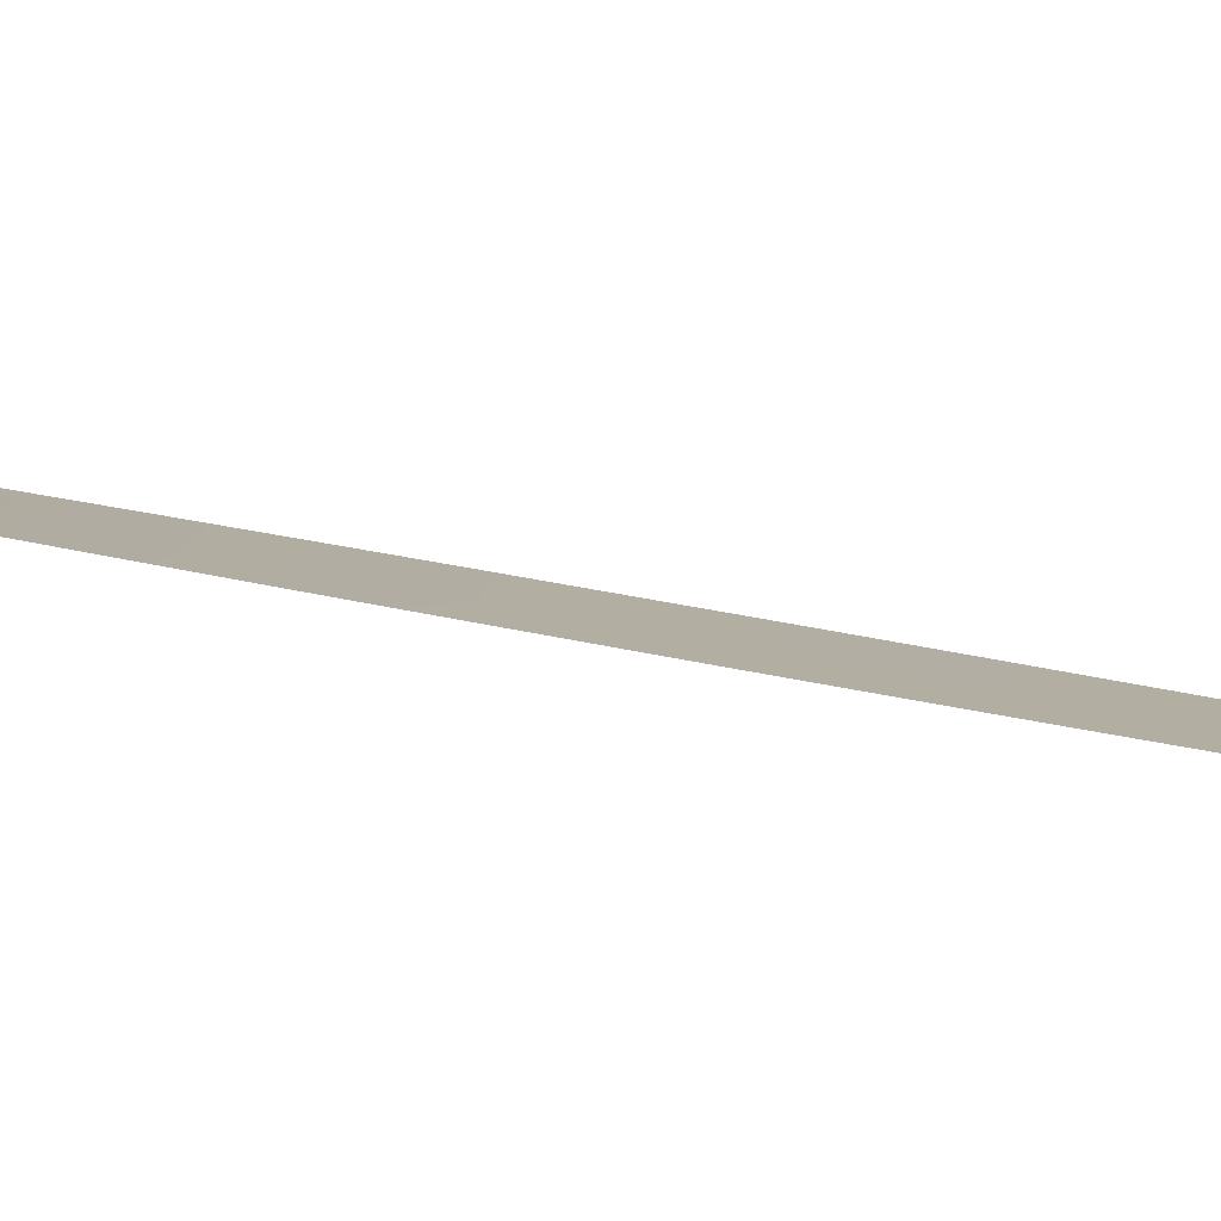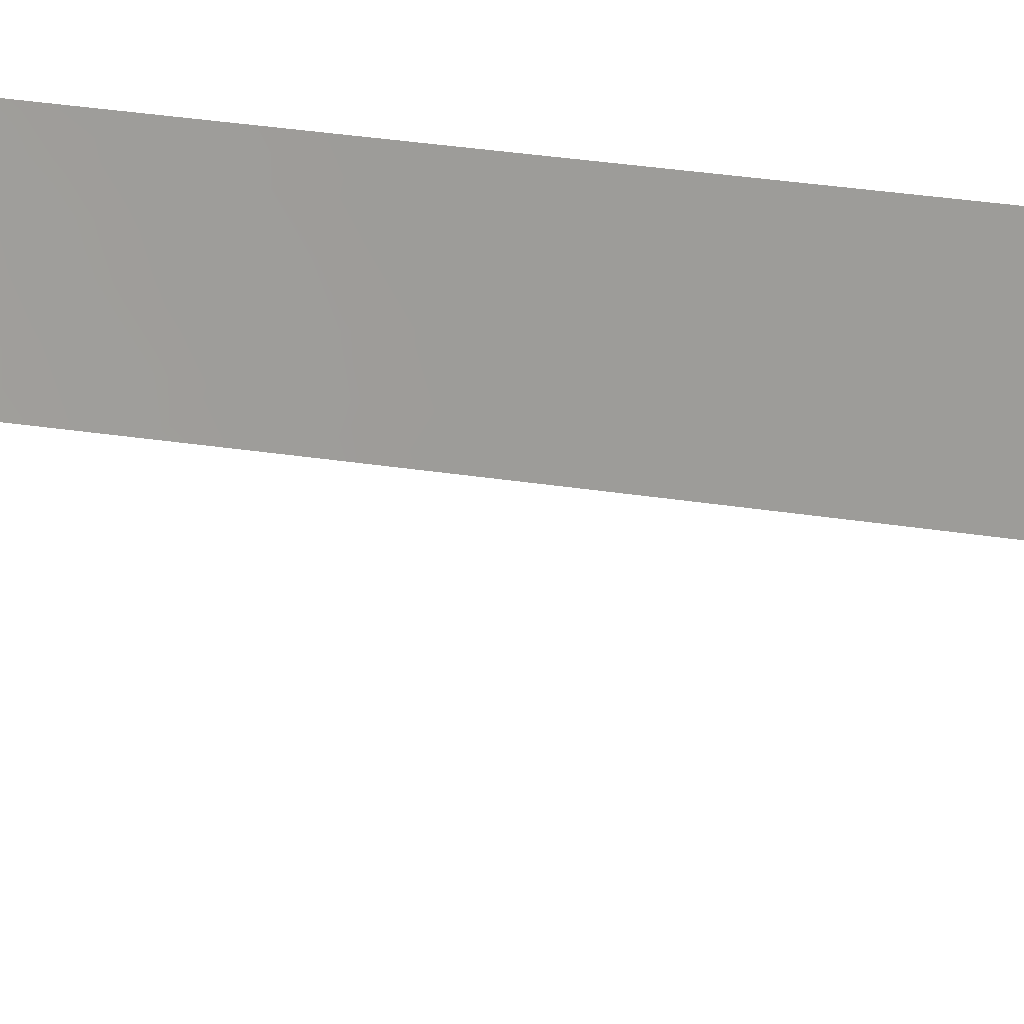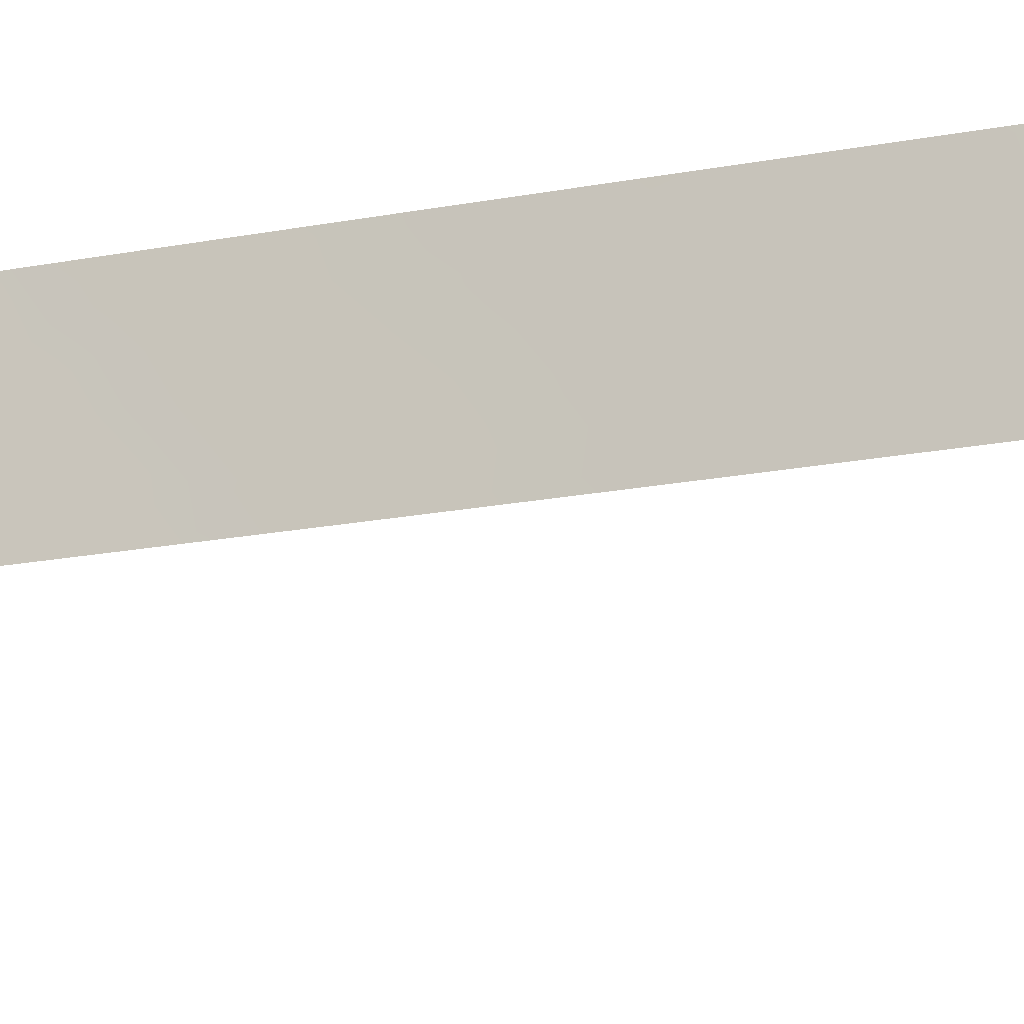
<metadata>
{"format":"obj","ext":"obj","renderer":"f3d","projection":"perspective","resolution":1024,"background":"white","views":[{"elev":-75.1,"azim":-100.0,"up":"+Z"},{"elev":21.6,"azim":-72.0,"up":"+Z"},{"elev":-13.9,"azim":-62.5,"up":"+Z"}]}
</metadata>
<code>
v -107.3 9.478 92
v -106.6 -12.98 96.74
v -107.4 31.4 93.35
v -106.8 0.7143 94.87
v -107.1 9.858 93.65
v -106.7 29.16 96.57
v -106.8 -1.159 95.38
v -105.5 -40.2 100
v -107.3 -37.98 92
v -107.2 -27.5 92
v -106.1 45.54 98.23
v -110.7 41.05 83.92
v -106.2 -36.45 97.25
v -106.4 -8.093 98.55
v -109.1 -38 86.49
v -106.1 -43.95 96.76
v -108.5 50 90.65
v -106.8 -4.852 95.2
v -107.2 5.237 92
v -106.4 3.489 98.6
v -107.6 46.17 93.33
v -106.4 9.465 98.61
v -107 12.91 93.98
v -107.2 19.04 93.43
v -107.4 19.87 92
v -106.2 2.24 100
v -107 5.824 93.51
v -107 1.834 93.47
v -107.2 24 93.92
v -106.5 23.16 98.15
v -107.1 -21.73 92
v -107.2 -1.048 92
v -106.6 14.92 97.51
v -107.9 50 92.48
v -108.6 -46.54 88.41
v -106.9 25.54 95.54
v -106.6 -10.89 96.78
v -106.6 -8.699 96.79
v -108.2 37.7 90.94
v -109.1 37.92 88.5
v -106.6 -2.895 96.47
v -107.2 -44.41 92.79
v -106.5 46.62 96.66
v -107.7 33.7 92
v -107.7 32.07 92
v -106.7 19.58 96.51
v -107.4 15.4 92
v -106.9 -20.06 93.73
v -105.3 -49.54 100
v -106.5 -34.78 96.14
v -109.8 -41.53 84.36
v -105.4 -42 100
v -106.1 -17.34 99.87
v -109.1 42.74 88.55
v -107.4 17.78 92
v -106 50 98.55
v -107.8 36.37 91.94
v -106.7 -50 94.34
v -105.6 50 100
v -108.4 -50 89.09
v -106 47.26 98.47
v -106.1 34.68 99.23
v -109.8 37.99 86.43
v -110.7 48.74 83.98
v -110.8 50 83.99
v -110.7 46.64 83.95
v -107.6 30.38 92
v -107.2 26.11 93.7
v -106.1 -34.47 97.97
v -107.1 -19.12 92
v -106.4 -33.01 96.7
v -107 -6.221 93.34
v -106.5 -40.23 95.25
v -107 -29.12 93.4
v -106.6 25.17 97.43
v -110.7 38 83.92
v -106.8 21.54 96.37
v -105.6 41.51 100
v -106.3 37.5 98.02
v -106.1 -30.36 98.73
v -106.7 38.09 96.28
v -110.2 -45.98 83.1
v -106.6 -44.05 94.85
v -105.3 -50 100
v -105.7 38.96 100
v -107.3 11.61 92
v -107.1 -16.53 92
v -106.1 -14.95 100
v -107.4 29.76 93.09
v -109.8 -38 84.43
v -110.3 -38 83.14
v -110.2 -50 83.09
v -107.2 -35.9 92
v -105.8 36.92 100
v -105.9 -36.77 98.84
v -105.6 -37.19 100
v -106.2 0.5167 100
v -106.2 -9.012 100
v -107.8 35.49 91.99
v -106.1 32.4 99.56
v -107.5 24.95 92
v -106.1 29.87 99.81
v -106.8 23.49 95.98
v -108.6 41.43 90.16
v -106.6 48.12 96.4
v -106.7 40 96.2
v -106.9 -40.12 93.7
v -108.1 39.94 91.42
v -107.6 -42.85 91.44
v -105.4 -43.69 100
v -107.9 48.45 92.42
v -109.6 -45 85.02
v -106.5 20.83 98.26
v -106.2 -12.59 100
v -110.2 -43.61 83.1
v -109.7 41.11 87
v -107.1 40.93 94.88
v -106.4 -2.905 98.67
v -108.4 -41.02 88.85
v -106.7 -22.72 95.6
v -106.4 39.09 97.52
v -106.7 -30.2 95.1
v -107.1 7.867 93.49
v -106.4 -11.95 98.38
v -107 32.05 95.07
v -106.2 6.19 100
v -107 -26.98 93.39
v -107 3.818 93.54
v -107.2 3.365 92
v -108.9 -50 87.48
v -106.6 8.419 96.86
v -106.6 32.33 97.1
v -106.4 0.5825 98.68
v -107.7 44.2 92.87
v -106.2 3.956 100
v -106.4 11.64 98.67
v -106.2 8.407 100
v -107.2 1.425 92
v -107.1 50 94.84
v -108 -46.48 90.21
v -108.2 -48.25 89.62
v -107.2 6.855 92
v -107.4 -46.33 92.02
v -107.7 -37.99 90.57
v -106.8 4.878 95.19
v -106.8 12 95.82
v -106.6 12.87 97.28
v -106.1 43.22 98.12
v -107.2 -32.39 92
v -106.9 -31.31 93.53
v -105.9 -45.93 97.8
v -105.9 -42.03 97.9
v -109.6 48.12 87.36
v -106.2 -50 96.22
v -106.5 -48.15 95.1
v -107.7 -50 91.13
v -105.6 46.42 100
v -106.4 34.16 97.82
v -107.3 28.12 93.42
v -107.6 28.53 92
v -106.1 -40.11 97.16
v -107.1 -7.201 92
v -106.1 -20.73 99.62
v -109.8 -47.1 84.56
v -107 -8.409 93.44
v -110.7 44.48 83.95
v -107.6 40.52 93.24
v -106.2 40.8 97.88
v -106.8 14.31 95.54
v -106.8 -9.546 95.17
v -109.3 -41.02 85.96
v -106.5 -1.154 97.7
v -108.9 -42.53 87.32
v -106.6 10.64 97.26
v -106.8 10.02 95.68
v -109.3 46.34 88.31
v -106.9 -2.544 93.95
v -106.4 -31.18 96.88
v -107.4 48.31 94.04
v -106.9 -25.27 93.45
v -106.7 -25.93 95.3
v -107.1 -24.18 92
v -109.2 -39.29 86.28
v -107.9 -41.52 90.37
v -107.1 -9.395 92
v -107 -0.1337 93.45
v -109.1 40.83 88.56
v -109.8 -39.61 84.59
v -107 27.68 95.18
v -109.9 50 86.5
v -107.1 39.08 94.6
v -109.2 50 88.72
v -108.9 48.03 89.46
v -108.3 -43.2 89.35
v -108.3 -45.12 89.25
v -108.8 -48.29 87.74
v -110.3 41.07 85.13
v -106 39.15 98.96
v -106.1 -27.87 99.02
v -106.5 -17.11 96.66
v -106.4 13.55 98.65
v -106.7 27.15 96.97
v -106.7 17.84 96.7
v -106.7 -16.37 95.08
v -107 -37.07 93.4
v -106.5 -15.16 96.69
v -106.5 -36.68 95.39
v -106.9 -15.33 93.47
v -106.1 -23.07 99.43
v -106.3 -24.02 98.2
v -106.4 -22.18 97.56
v -106.2 -5.031 100
v -106.9 -17.72 93.59
v -106.9 -35.03 93.81
v -106.5 18.65 98.26
v -106.4 -20.05 97.68
v -107 16.03 94.22
v -106.9 -46.23 93.92
v -106 -48.06 97.19
v -109.4 -48.44 85.89
v -106.8 -14.11 95.04
v -105.7 -43.88 98.74
v -110.3 -40.29 83.13
v -105.5 -38.49 100
v -109.5 -50 85.47
v -109.9 -43.55 84.06
v -109.9 -48.83 84.34
v -106.5 30.54 97.98
v -106.6 6.174 96.86
v -106.8 -11.87 95.05
v -107.2 -34.12 92
v -106.9 -33.2 93.46
v -106.4 -25.73 97.69
v -106.1 -25.44 99.24
v -106.5 50 96.67
v -106 48.73 98.48
v -105.7 -50 98.66
v -106.5 -27.34 96.78
v -106.2 35.82 98.38
v -107.8 -44.68 90.83
v -107.2 -29.97 92
v -107.1 -25.72 92
v -110.7 42.65 83.93
v -105.9 -38.15 98.41
v -106.4 -29.19 96.94
v -106.7 -33.4 95.05
v -106.7 -28.2 95.03
v -105.6 47.81 100
v -106.2 24.05 100
v -107.3 13.77 92
v -107.1 14.47 93.56
v -106.4 26.75 98.6
v -107.2 20.8 93.31
v -106.2 17.43 100
v -106.2 19.69 100
v -107.5 22.44 92
v -106.4 28.59 98.31
v -107.1 -50 93.11
v -107 -13.05 93.43
v -107.1 -11.94 92
v -106.2 -10.28 100
v -107 -4.162 93.34
v -107.2 -5.242 92
v -107.1 -14.11 92
v -106.2 -1.157 100
v -107.2 -3.035 92
v -106.2 -2.808 100
v -109.9 42.8 86.22
v -106.3 -38.31 96.39
v -109.4 39.41 87.62
v -107.4 33.53 93.49
v -106.2 26.18 100
v -107.5 26.71 92
v -107.1 29.93 94.69
v -106.1 28.01 99.94
v -110.3 -41.93 83.12
v -106.7 35.98 96.52
v -106.9 33.95 95.73
v -105.6 44.02 100
v -108.8 -40.5 87.39
v -106.6 -31.93 95.25
v -108.4 43.5 90.81
v -106.2 10.67 100
v -107.6 38.14 92.81
v -109.2 -46.35 86.43
v -105.4 -47.53 100
v -108.7 46.33 90.07
v -108.3 47.79 91.38
v -110 46.29 86.2
v -110.7 39.32 83.92
v -106.7 42.32 96.26
v -109.6 44.57 87.34
v -107.2 35.39 94.33
v -107 46.43 95.03
v -107.4 -40.86 91.99
v -107.8 -39.46 90.41
v -106.1 -32.86 98.27
v -106.7 -38.49 94.55
v -107.1 37.16 94.65
v -107 18.11 94.98
v -108 42.12 92.1
v -105.4 -45.35 100
v -106.2 12.93 100
v -110.2 -48.53 83.1
v -109.2 -44.37 86.41
v -108.7 -44.72 87.78
v -106.3 -42.07 95.87
v -106.8 16.36 96.08
v -106.2 15.17 100
v -106.4 25.04 98.87
v -106.2 22.15 100
v -106.2 -7.304 100
v -107.1 44.18 94.78
v -109.4 -42.97 85.51
v -108.3 -37.99 88.89
v -108.6 -39.3 88.13
v -106.4 7.309 98.52
v -106.4 5.195 98.45
v -106.5 -4.538 97.61
v -108.9 44.8 89.45
v -106.9 -22.26 93.83
v -106.1 -19.06 99.75
v -106.7 -18.73 95.7
v -106.8 6.965 95.14
v -106.9 8.631 95.01
v -110.4 38 84.67
v -106.8 30.85 96.3
v -106.7 -20.96 95.62
v -107 20.2 94.78
v -106.3 -14.01 98.39
v -106.8 -7.195 94.96
v -106.4 -6.369 98.4
v -110.1 39.48 85.77
v -106.8 2.555 95.45
v -106.6 4.092 96.97
v -105.7 -40.15 98.94
v -106.5 -24.07 96.58
v -106.8 -24.03 94.45
v -108.2 45.47 91.41
v -107.5 36.38 93.18
v -108.8 39.49 89.48
v -106.4 -18.22 97.98
v -106.6 0.6374 96.65
v -106.9 -10.72 93.5
v -107.2 17.29 93.34
v -106.4 -16.21 98.25
v -107.1 -48.29 93.1
v -106.9 -42.12 93.66
v -106.5 2.25 97.73
v -107.1 -38.98 92.64
v -105.6 -47.74 98.92
v -107.1 22.02 94.32
v -110.3 48.17 85.28
v -107 11.22 94.19
v -106.3 -46.16 95.87
v -110.3 44.66 85.19
v -106.6 44.69 96.38
v -106.5 16.62 97.94
v -107.3 42.45 94.17
v -106.4 -9.988 98.2
v -107.6 -48.36 91.61
v -106.6 -6.573 96.98
f 137 317 22
f 139 235 105
f 144 9 296
f 205 93 214
f 157 11 61
f 160 89 159
f 182 321 338
f 8 52 336
f 146 23 169
f 186 4 7
f 84 237 49
f 208 213 87
f 223 188 51
f 224 336 244
f 225 227 220
f 92 304 227
f 231 232 214
f 42 348 83
f 180 127 242
f 95 96 244
f 74 122 150
f 269 13 244
f 127 247 74
f 278 132 125
f 36 75 103
f 18 319 362
f 175 174 131
f 185 344 260
f 133 265 172
f 18 72 262
f 281 71 246
f 44 99 271
f 272 310 252
f 273 159 68
f 3 89 67
f 257 275 252
f 232 150 281
f 22 136 283
f 279 148 11
f 357 11 148
f 168 291 148
f 195 194 240
f 299 293 340
f 299 191 81
f 194 173 119
f 301 359 167
f 298 269 73
f 110 302 222
f 333 116 270
f 298 205 207
f 42 240 109
f 304 164 227
f 282 301 104
f 117 106 191
f 106 121 81
f 305 314 173
f 144 296 315
f 54 268 292
f 54 320 282
f 300 308 217
f 220 164 285
f 112 305 285
f 197 268 116
f 213 204 323
f 112 164 82
f 206 204 221
f 27 324 145
f 327 274 125
f 132 228 327
f 136 174 147
f 200 204 206
f 328 216 211
f 24 253 329
f 113 215 46
f 274 6 189
f 77 103 30
f 37 124 2
f 318 126 135
f 128 129 19
f 130 225 220
f 97 133 26
f 334 343 4
f 20 135 26
f 123 5 325
f 128 19 27
f 311 113 30
f 19 142 27
f 137 126 317
f 41 177 7
f 129 28 138
f 138 28 186
f 141 35 140
f 140 361 141
f 142 1 123
f 27 142 123
f 318 135 20
f 27 145 128
f 149 241 150
f 128 145 334
f 303 136 201
f 237 351 49
f 205 9 93
f 154 58 155
f 236 56 59
f 156 60 141
f 157 279 11
f 62 100 158
f 160 67 89
f 128 28 129
f 50 71 69
f 162 263 72
f 163 209 211
f 165 162 72
f 168 148 78
f 169 147 146
f 172 118 41
f 146 174 175
f 343 7 4
f 182 31 321
f 183 15 316
f 52 152 336
f 165 185 162
f 352 77 329
f 309 33 358
f 178 80 297
f 71 178 297
f 159 274 189
f 274 159 89
f 177 186 7
f 202 36 189
f 36 68 189
f 262 41 18
f 226 115 276
f 190 192 153
f 192 17 193
f 195 140 35
f 60 196 141
f 196 60 130
f 78 85 198
f 199 80 245
f 86 250 23
f 33 201 147
f 117 167 359
f 202 189 6
f 104 187 54
f 362 38 331
f 13 207 50
f 50 207 214
f 48 321 31
f 208 204 213
f 87 213 70
f 209 234 210
f 212 312 332
f 213 48 70
f 87 264 208
f 259 208 264
f 346 53 342
f 163 211 216
f 54 187 116
f 42 218 143
f 230 2 221
f 221 2 206
f 46 215 203
f 358 203 215
f 171 51 188
f 130 220 196
f 269 207 13
f 13 50 69
f 308 203 358
f 223 91 188
f 224 8 336
f 225 92 227
f 90 183 188
f 183 90 15
f 90 188 91
f 82 115 226
f 228 257 6
f 217 345 300
f 16 307 152
f 93 231 214
f 231 149 232
f 219 155 355
f 235 56 236
f 306 194 195
f 306 195 35
f 237 154 219
f 237 219 351
f 2 124 330
f 94 239 79
f 140 240 143
f 143 240 42
f 186 28 4
f 95 13 69
f 241 10 74
f 182 180 242
f 242 127 10
f 268 243 356
f 243 166 356
f 244 96 224
f 241 74 150
f 247 238 245
f 244 13 95
f 246 50 214
f 10 127 74
f 127 180 181
f 349 133 343
f 59 248 236
f 248 157 61
f 94 79 198
f 175 354 146
f 354 23 146
f 5 1 86
f 249 311 30
f 250 47 251
f 251 23 250
f 202 252 75
f 271 278 125
f 278 158 132
f 256 253 25
f 254 309 358
f 215 254 358
f 36 202 75
f 251 47 217
f 55 345 47
f 55 25 24
f 215 255 254
f 256 101 29
f 30 113 77
f 38 170 331
f 18 41 319
f 332 14 362
f 37 230 170
f 131 174 22
f 156 141 361
f 257 202 6
f 14 332 312
f 58 258 347
f 258 156 361
f 185 165 344
f 165 170 344
f 114 124 261
f 261 360 98
f 32 186 177
f 262 263 266
f 259 264 260
f 265 267 118
f 133 97 265
f 266 32 177
f 177 41 262
f 177 262 266
f 262 72 263
f 118 212 319
f 246 71 50
f 42 83 218
f 269 244 161
f 45 271 3
f 125 3 271
f 68 29 101
f 272 249 310
f 252 310 75
f 101 273 68
f 273 160 159
f 3 125 274
f 45 3 67
f 100 102 228
f 232 149 150
f 214 232 246
f 246 232 281
f 314 226 51
f 276 223 51
f 277 158 278
f 279 78 148
f 171 280 173
f 281 178 71
f 181 338 337
f 134 359 301
f 137 22 283
f 201 33 309
f 108 39 341
f 284 39 108
f 284 108 167
f 357 43 11
f 196 285 35
f 306 285 305
f 351 286 49
f 57 39 284
f 64 353 66
f 176 287 320
f 320 287 339
f 320 339 282
f 169 308 33
f 290 12 197
f 140 195 240
f 240 194 109
f 111 17 34
f 17 111 288
f 282 104 54
f 277 278 293
f 278 271 293
f 11 43 61
f 21 179 294
f 294 43 357
f 111 179 21
f 348 109 295
f 109 184 295
f 188 183 171
f 280 171 183
f 184 119 296
f 152 307 161
f 293 271 99
f 329 77 46
f 71 297 69
f 167 191 284
f 299 277 293
f 57 340 99
f 350 298 107
f 247 181 238
f 192 193 153
f 81 191 106
f 176 292 289
f 203 300 46
f 108 301 167
f 301 282 134
f 107 298 73
f 73 269 161
f 302 151 222
f 351 151 302
f 9 205 350
f 283 136 303
f 347 155 58
f 269 298 207
f 207 205 214
f 194 184 109
f 348 42 109
f 304 82 164
f 152 52 222
f 306 305 173
f 104 301 108
f 289 66 353
f 348 307 83
f 313 357 291
f 277 299 81
f 79 121 198
f 94 198 85
f 306 35 285
f 196 35 141
f 303 201 309
f 103 75 30
f 215 113 255
f 113 311 255
f 155 347 218
f 218 347 143
f 14 312 98
f 145 324 229
f 88 330 114
f 124 114 330
f 356 289 292
f 313 359 134
f 313 294 357
f 167 117 191
f 106 168 121
f 276 51 226
f 226 314 112
f 305 112 314
f 173 314 171
f 193 176 153
f 295 350 107
f 307 348 73
f 169 33 147
f 108 341 104
f 187 104 341
f 119 173 280
f 131 317 229
f 317 126 318
f 229 317 318
f 319 41 118
f 54 116 268
f 292 268 356
f 117 291 106
f 106 291 168
f 79 277 81
f 319 332 362
f 307 73 161
f 317 131 22
f 54 292 320
f 199 245 238
f 233 238 181
f 300 203 308
f 196 220 285
f 220 227 164
f 180 182 338
f 18 362 331
f 18 331 72
f 292 176 320
f 176 193 287
f 287 193 288
f 9 350 296
f 117 359 291
f 119 184 194
f 164 112 285
f 333 197 116
f 197 243 268
f 16 83 307
f 170 165 331
f 165 72 331
f 127 181 247
f 230 37 2
f 173 194 306
f 253 256 352
f 352 29 103
f 226 112 82
f 46 300 329
f 300 24 329
f 247 245 122
f 245 178 122
f 352 103 77
f 355 83 16
f 322 342 53
f 143 347 361
f 324 131 229
f 211 209 210
f 211 210 337
f 221 204 208
f 324 123 325
f 27 123 324
f 132 158 100
f 228 102 257
f 326 290 333
f 326 333 63
f 310 249 30
f 147 201 136
f 132 327 125
f 327 6 274
f 228 132 100
f 327 228 6
f 121 168 198
f 198 168 78
f 121 79 81
f 281 150 122
f 281 122 178
f 247 122 74
f 123 1 5
f 136 22 174
f 147 174 146
f 5 354 175
f 5 175 325
f 337 120 211
f 328 120 321
f 328 321 48
f 24 25 253
f 77 113 46
f 3 274 89
f 329 253 352
f 159 189 68
f 197 12 243
f 155 219 154
f 245 80 178
f 111 34 179
f 62 239 94
f 30 75 310
f 296 316 315
f 40 341 39
f 319 212 332
f 158 277 239
f 197 333 290
f 315 316 15
f 44 271 45
f 316 296 119
f 2 330 206
f 270 187 341
f 63 333 270
f 270 116 187
f 280 316 119
f 323 328 48
f 346 330 88
f 239 277 79
f 316 280 183
f 199 238 233
f 336 161 244
f 233 234 199
f 63 270 40
f 169 251 217
f 158 239 62
f 76 290 326
f 233 181 337
f 234 233 210
f 98 360 14
f 161 336 152
f 323 216 328
f 335 334 145
f 28 334 4
f 349 334 335
f 28 128 334
f 217 308 169
f 323 204 200
f 20 335 318
f 257 102 275
f 314 51 171
f 26 349 20
f 344 259 260
f 335 145 229
f 31 70 48
f 20 349 335
f 222 52 110
f 335 229 318
f 259 344 230
f 48 213 323
f 259 230 221
f 346 88 53
f 257 252 202
f 252 275 272
f 208 259 221
f 179 139 105
f 233 337 210
f 346 206 330
f 65 190 353
f 190 153 353
f 267 212 118
f 172 265 118
f 338 321 120
f 288 339 287
f 299 340 284
f 342 216 323
f 361 140 143
f 230 344 170
f 138 186 32
f 345 55 24
f 346 200 206
f 345 24 300
f 345 217 47
f 360 38 14
f 337 338 120
f 339 134 282
f 284 191 299
f 99 340 293
f 152 222 16
f 289 353 153
f 349 343 334
f 103 29 36
f 57 284 340
f 36 29 68
f 295 184 296
f 163 216 322
f 342 322 216
f 339 21 134
f 200 342 323
f 131 324 325
f 120 328 211
f 346 342 200
f 270 341 40
f 348 107 73
f 133 349 26
f 166 66 356
f 351 219 151
f 347 258 361
f 351 302 286
f 350 205 298
f 348 295 107
f 350 295 296
f 65 353 64
f 131 325 175
f 343 172 7
f 172 41 7
f 352 256 29
f 176 289 153
f 133 172 343
f 151 16 222
f 23 251 169
f 354 86 23
f 83 355 218
f 356 66 289
f 219 355 151
f 354 5 86
f 218 355 155
f 357 148 291
f 181 180 338
f 308 358 33
f 124 37 360
f 359 313 291
f 355 16 151
f 179 34 139
f 294 179 105
f 294 105 43
f 21 294 313
f 236 248 61
f 134 21 313
f 124 360 261
f 236 105 235
f 105 236 61
f 43 105 61
f 288 111 21
f 288 21 339
f 38 360 37
f 38 37 170
f 38 362 14
f 288 193 17

</code>
